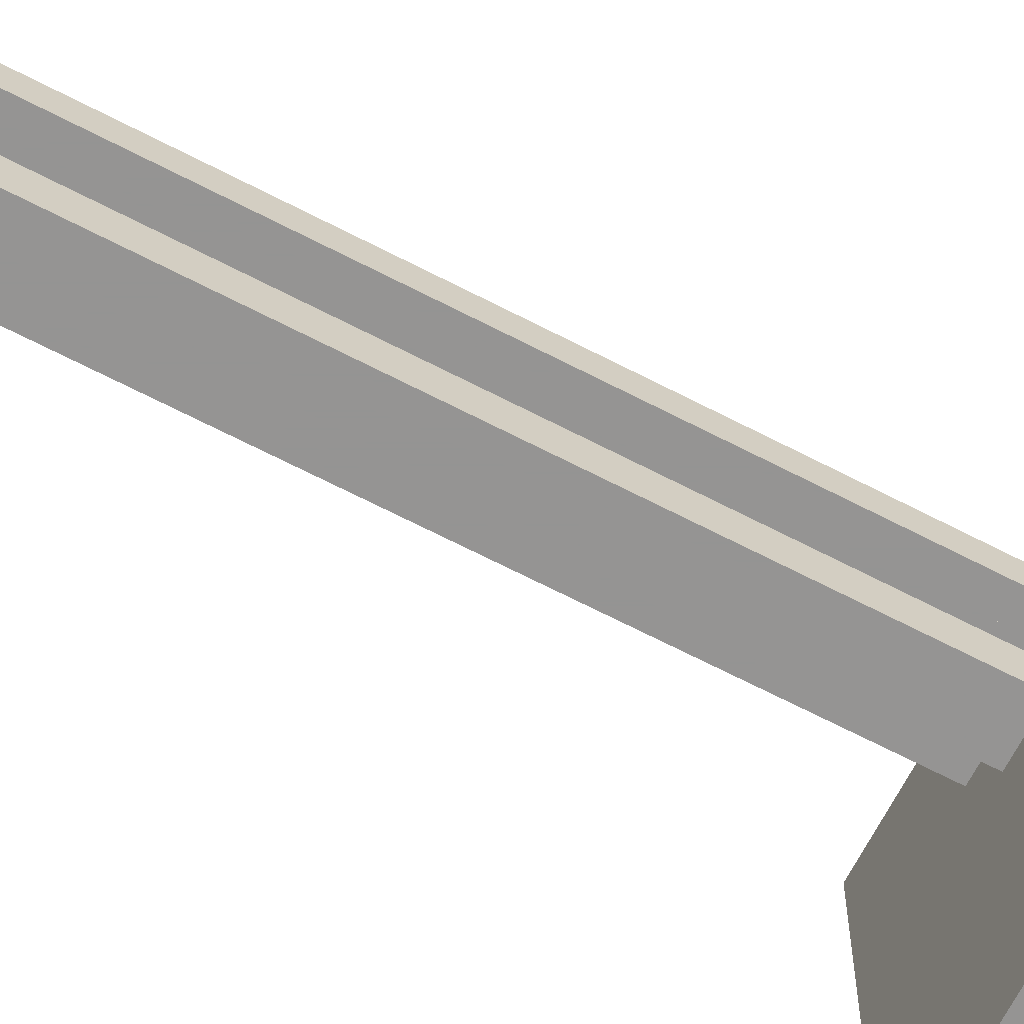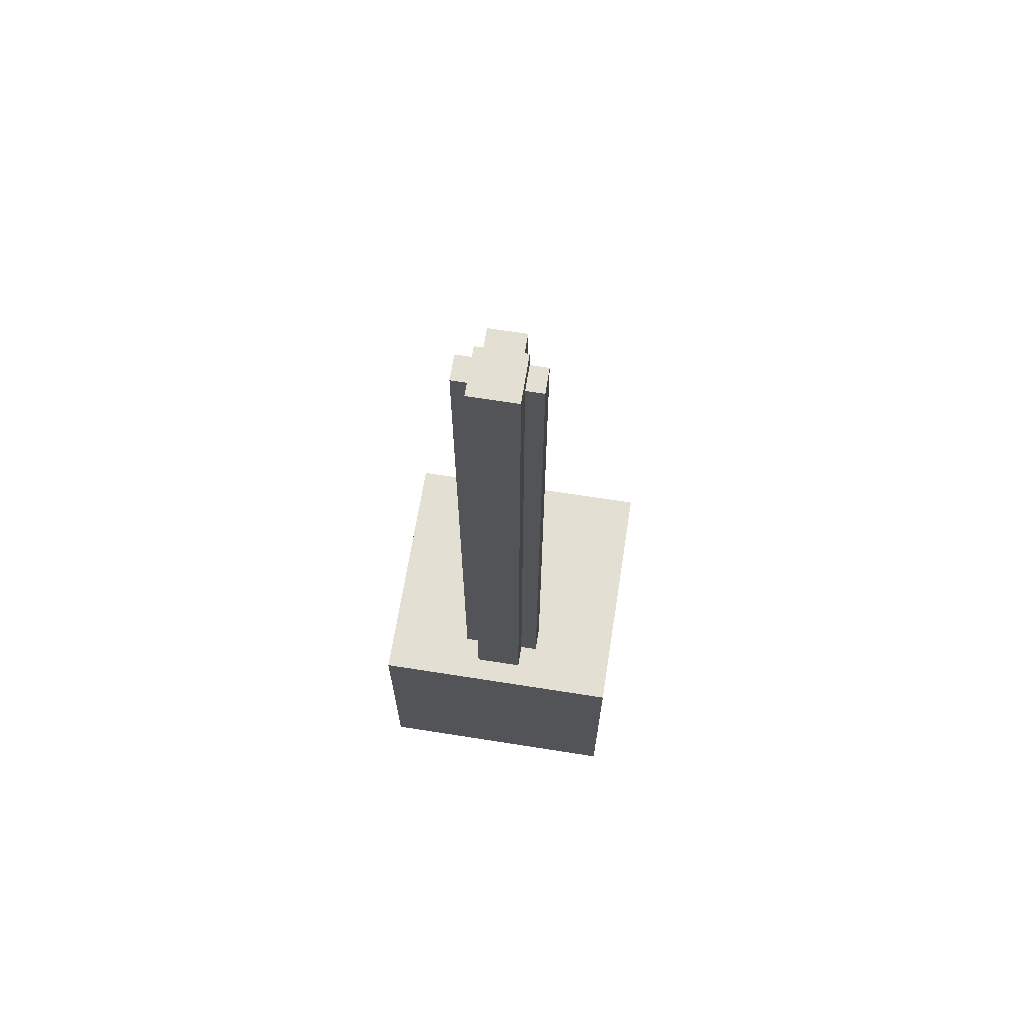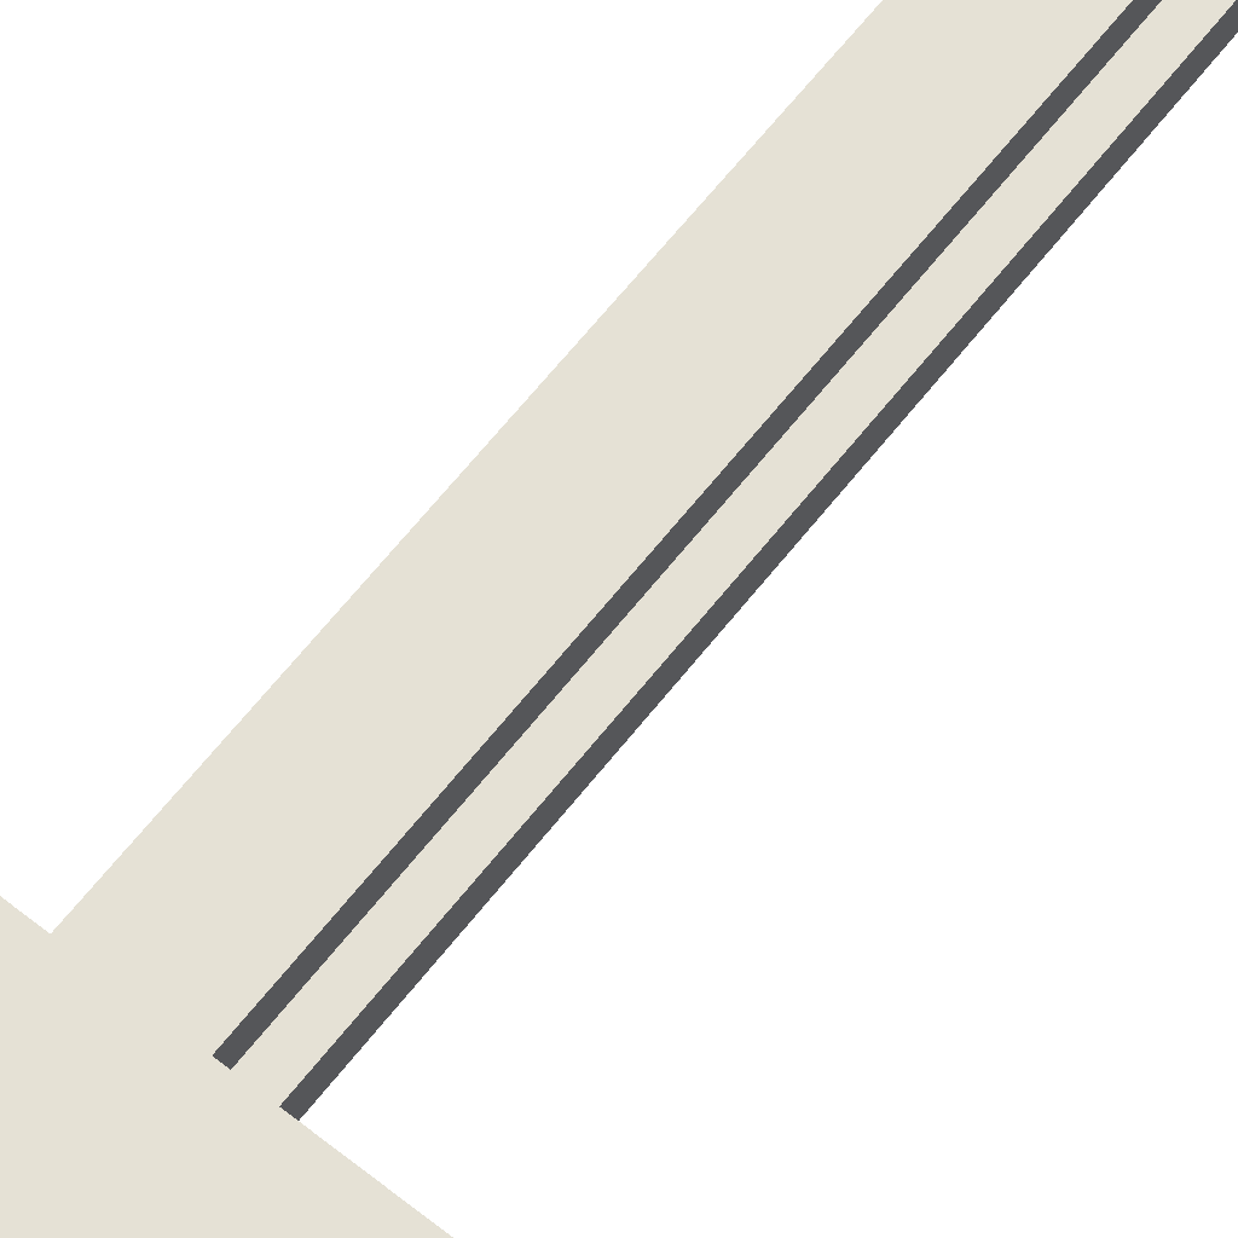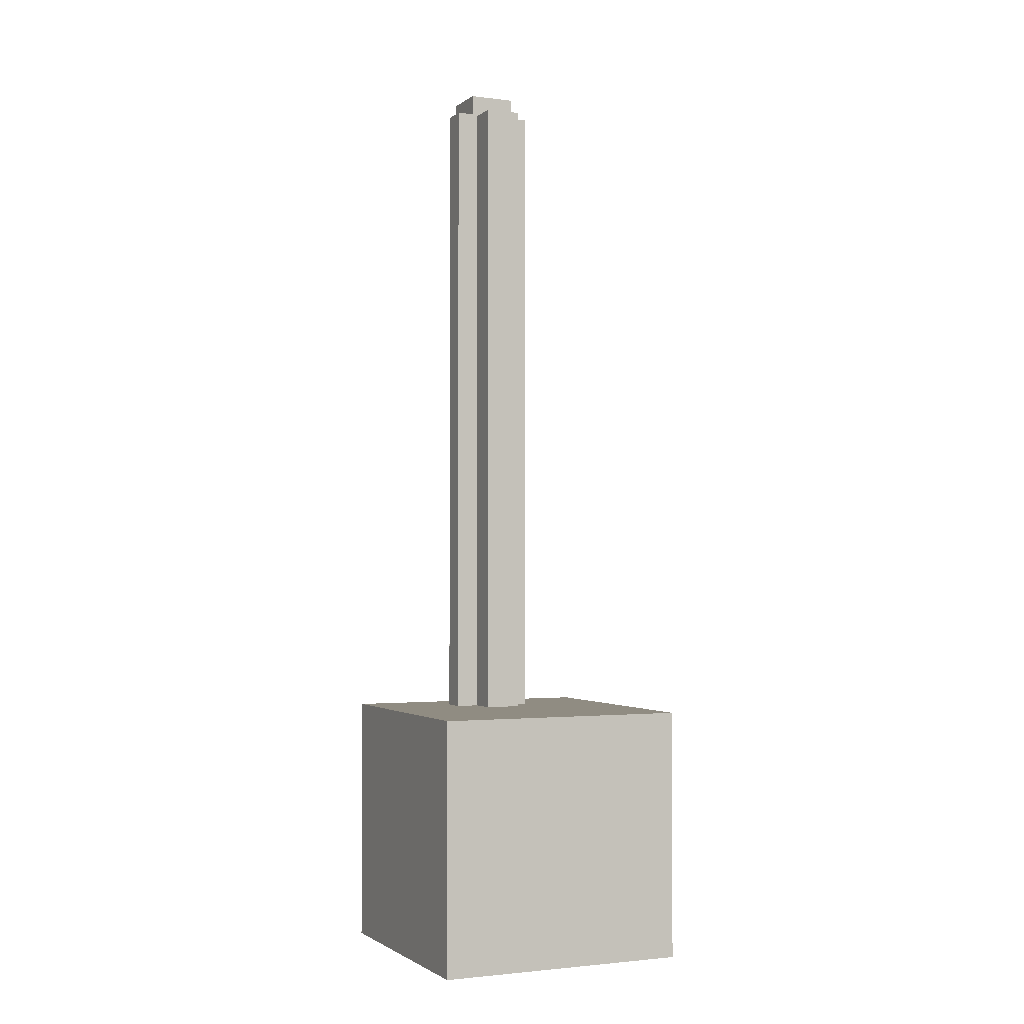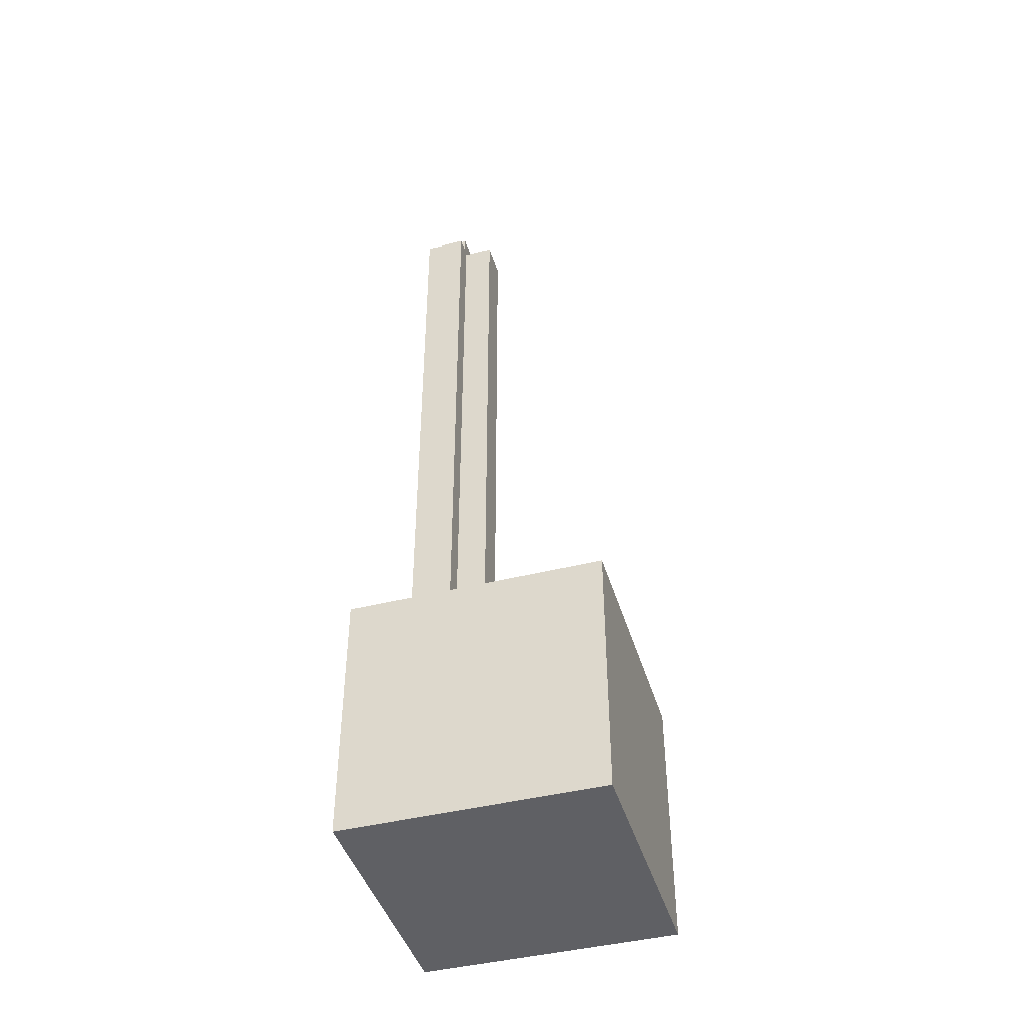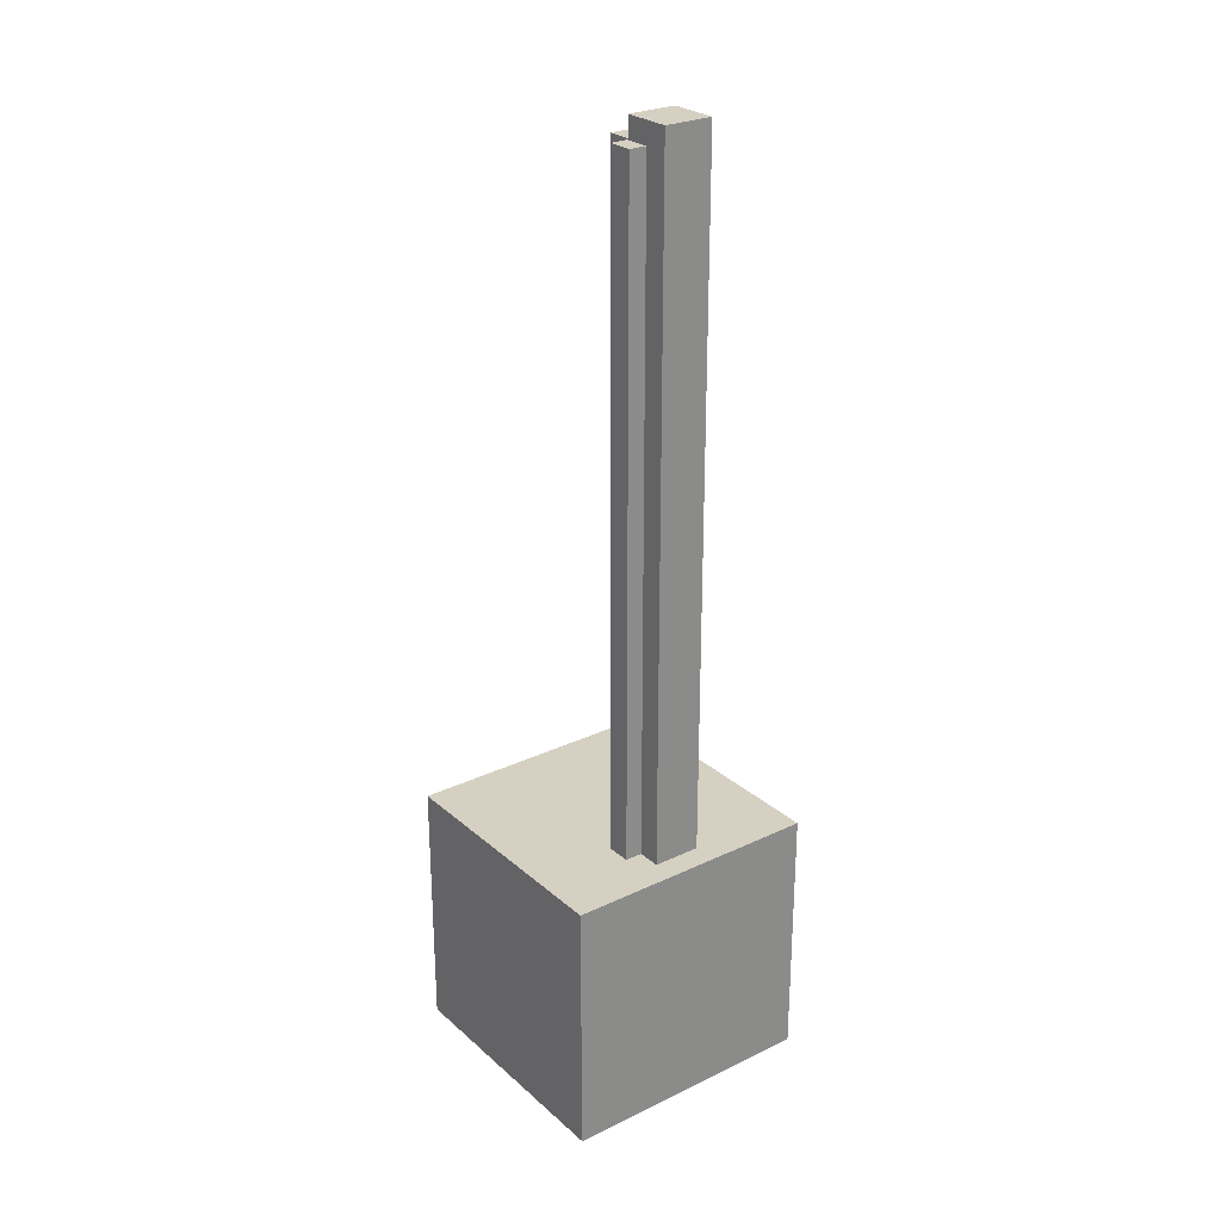
<metadata>
{"format":"obj","ext":"obj","renderer":"f3d","projection":"perspective","resolution":1024,"background":"white","views":[{"elev":-67.1,"azim":62.5,"up":"+Y"},{"elev":66.7,"azim":-171.0,"up":"+Z"},{"elev":65.1,"azim":-141.7,"up":"+Y"},{"elev":-1.9,"azim":-24.4,"up":"+Z"},{"elev":-43.6,"azim":-73.6,"up":"+Z"},{"elev":26.5,"azim":143.2,"up":"+Z"}]}
</metadata>
<code>
v 0.04 0.0925 0.43
v 0.04 0.0915 0.43
v 0.04 0.0925 1.545
v 0.04 0.0915 1.545
v 0.069 0.1335 0.43
v 0.04 0.1335 0.43
v 0.069 0.1335 1.545
v 0.04 0.1335 1.545
v 0.069 0.0915 0.43
v 0.069 0.0915 1.545
v 0.04 0.0925 1.58
v 0.04 0.1725 1.58
v 0.04 0.1725 0.43
v -0.069 0.0915 0.43
v -0.04 0.0915 0.43
v -0.069 0.0915 1.545
v -0.04 0.0915 1.545
v -0.069 0.1335 0.43
v -0.069 0.1335 1.545
v -0.04 0.1335 0.43
v -0.04 0.1335 1.545
v -0.04 0.0925 1.545
v -0.04 0.0925 0.43
v -0.04 0.1725 0.43
v -0.04 0.1725 1.58
v -0.04 0.0925 1.58
v -0.03 0.0925 0.43
v -0.03 0.04065 0.43
v -0.03 0.0925 1.543
v -0.03 0.04065 1.543
v 0.03 0.04065 0.43
v 0.03 0.0925 0.43
v 0.03 0.04065 1.543
v 0.03 0.0925 1.543
v 0.215 -0.2125 0.43
v 0.215 0.2125 0.43
v -0.215 -0.2125 0.43
v -0.215 0.2125 0.43
v 0.215 -0.2125 -0
v 0.215 0.2125 -0
v -0.215 -0.2125 -0
v -0.215 0.2125 -0
f 1 2 3
f 3 2 4
f 5 6 7
f 7 6 8
f 9 5 10
f 10 5 7
f 2 9 4
f 4 9 10
f 8 3 7
f 7 3 10
f 10 3 4
f 3 8 11
f 11 8 12
f 12 8 13
f 13 8 6
f 14 15 16
f 16 15 17
f 18 14 19
f 19 14 16
f 20 18 21
f 21 18 19
f 22 17 23
f 23 17 15
f 17 22 16
f 16 22 19
f 19 22 21
f 20 21 24
f 24 21 25
f 25 21 26
f 26 21 22
f 27 28 29
f 29 28 30
f 31 32 33
f 33 32 34
f 28 31 30
f 30 31 33
f 30 33 29
f 29 33 34
f 1 32 2
f 2 32 31
f 2 31 9
f 9 31 35
f 9 35 36
f 31 28 35
f 35 28 37
f 37 28 14
f 37 14 38
f 38 14 18
f 38 18 24
f 24 18 20
f 14 28 15
f 15 28 27
f 15 27 23
f 24 13 38
f 38 13 36
f 36 13 5
f 36 5 9
f 13 6 5
f 13 24 12
f 12 24 25
f 32 1 34
f 34 1 3
f 34 3 11
f 34 11 29
f 29 11 26
f 29 26 22
f 22 23 29
f 29 23 27
f 26 11 25
f 25 11 12
f 39 40 35
f 35 40 36
f 41 39 37
f 37 39 35
f 42 41 38
f 38 41 37
f 40 42 36
f 36 42 38
f 42 40 41
f 41 40 39

</code>
